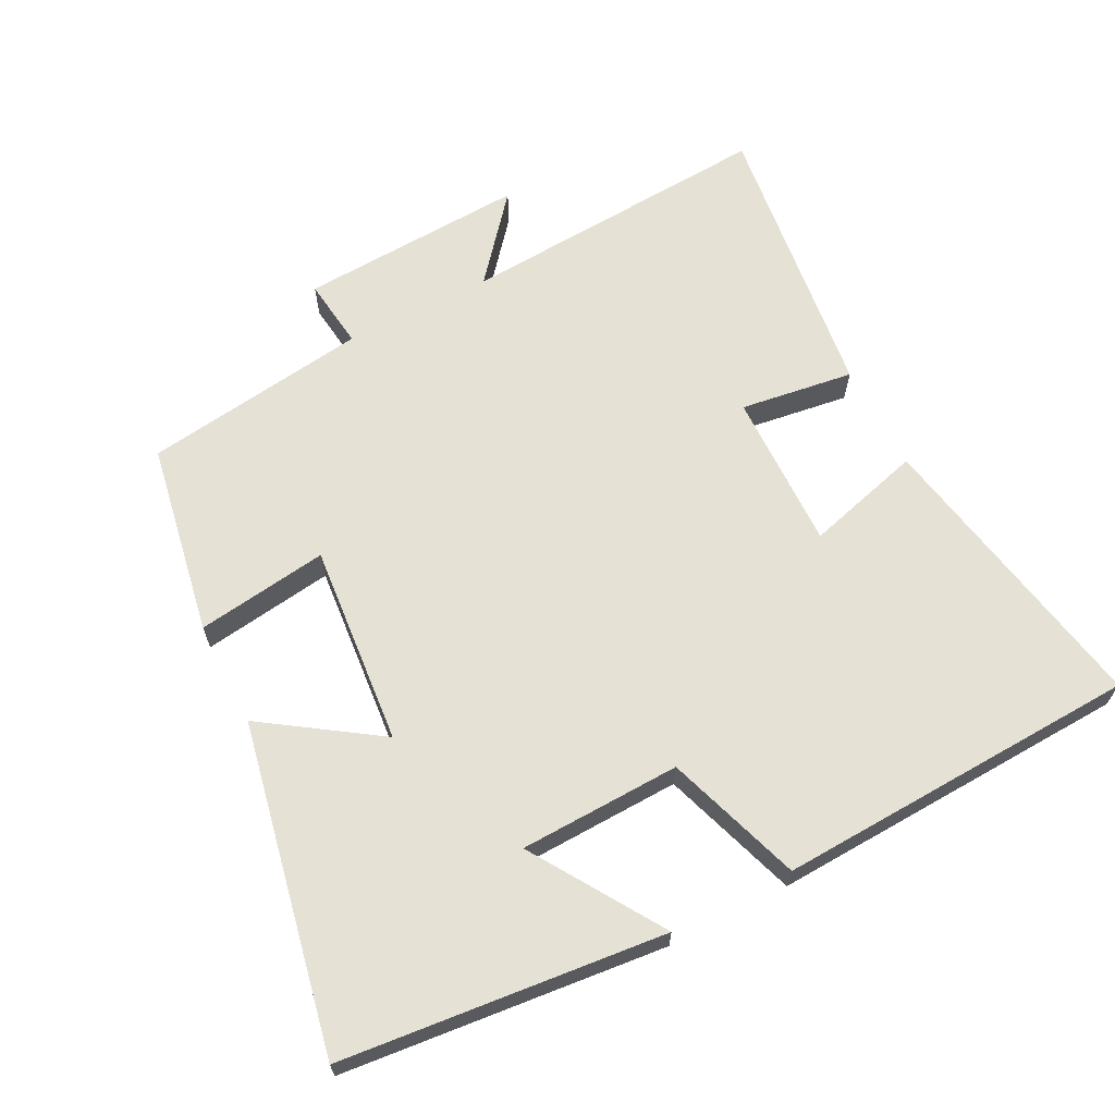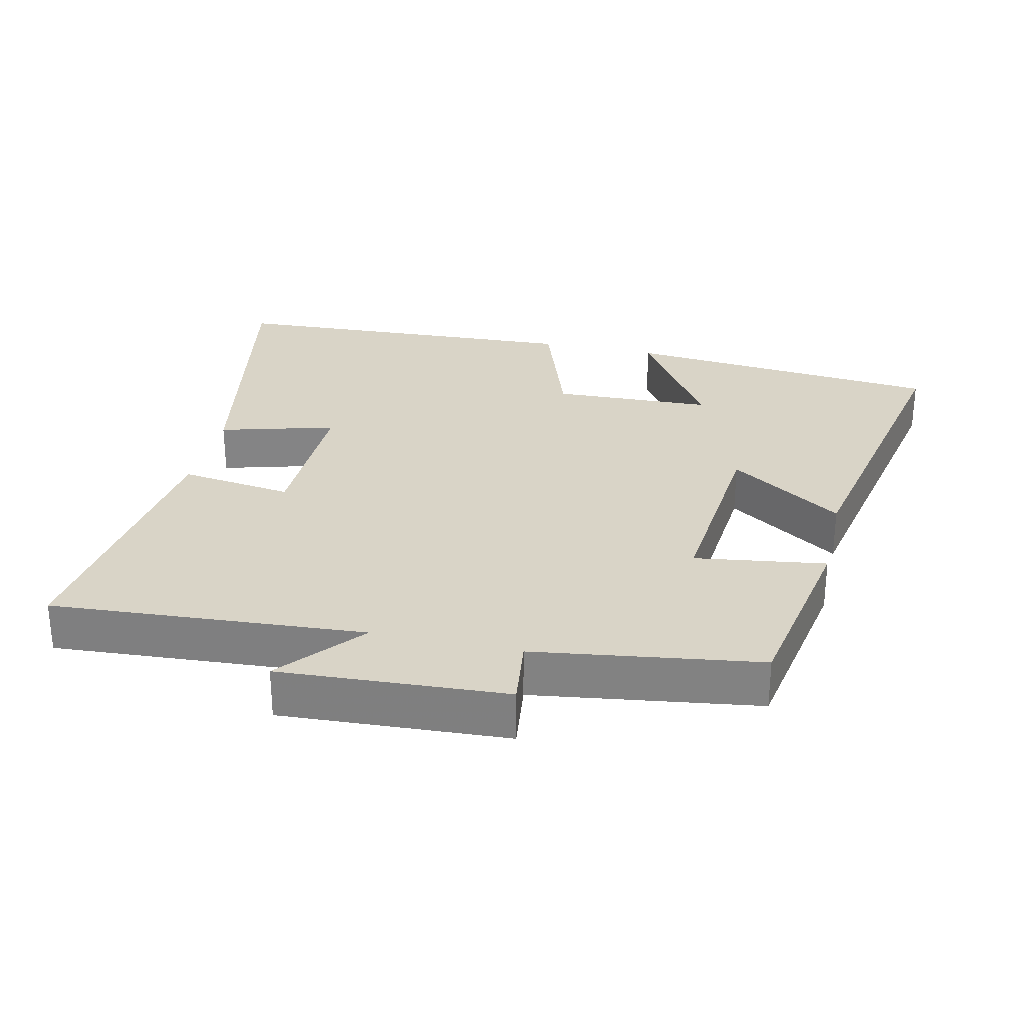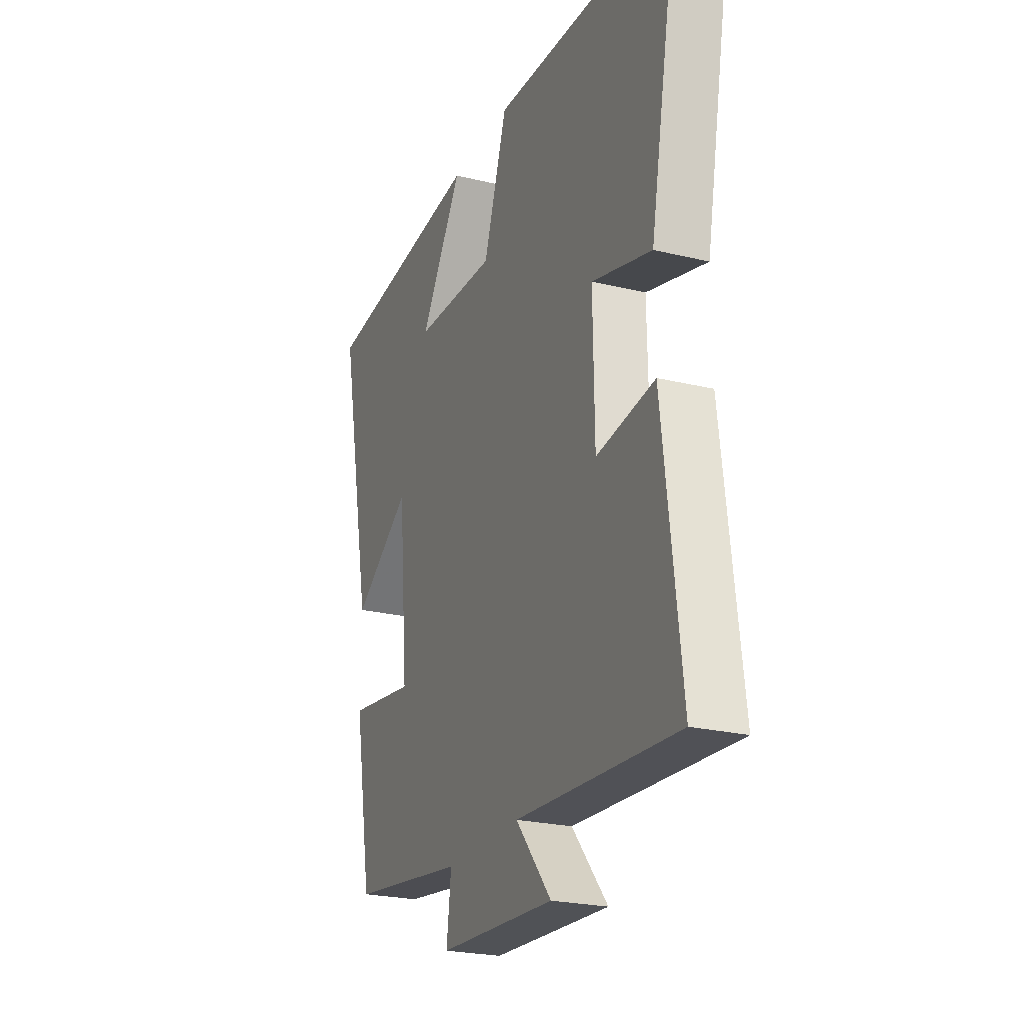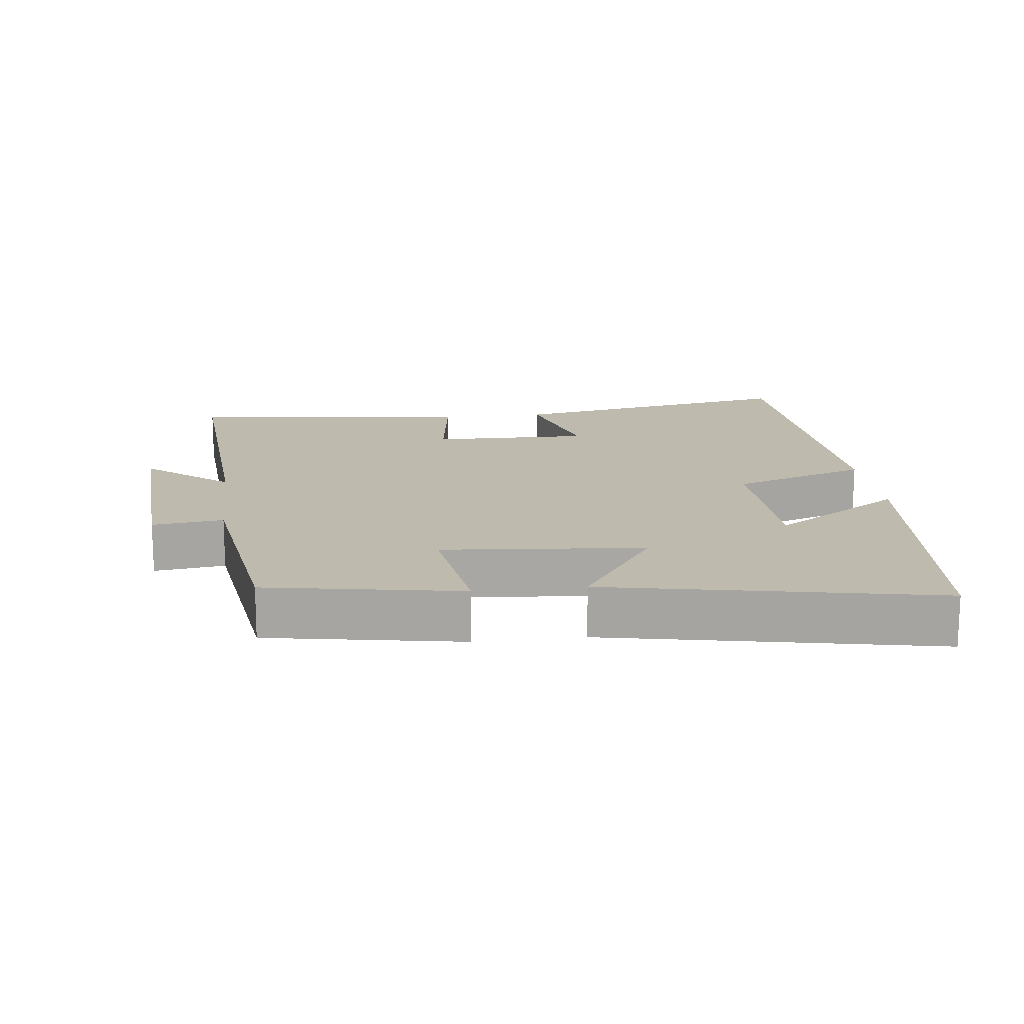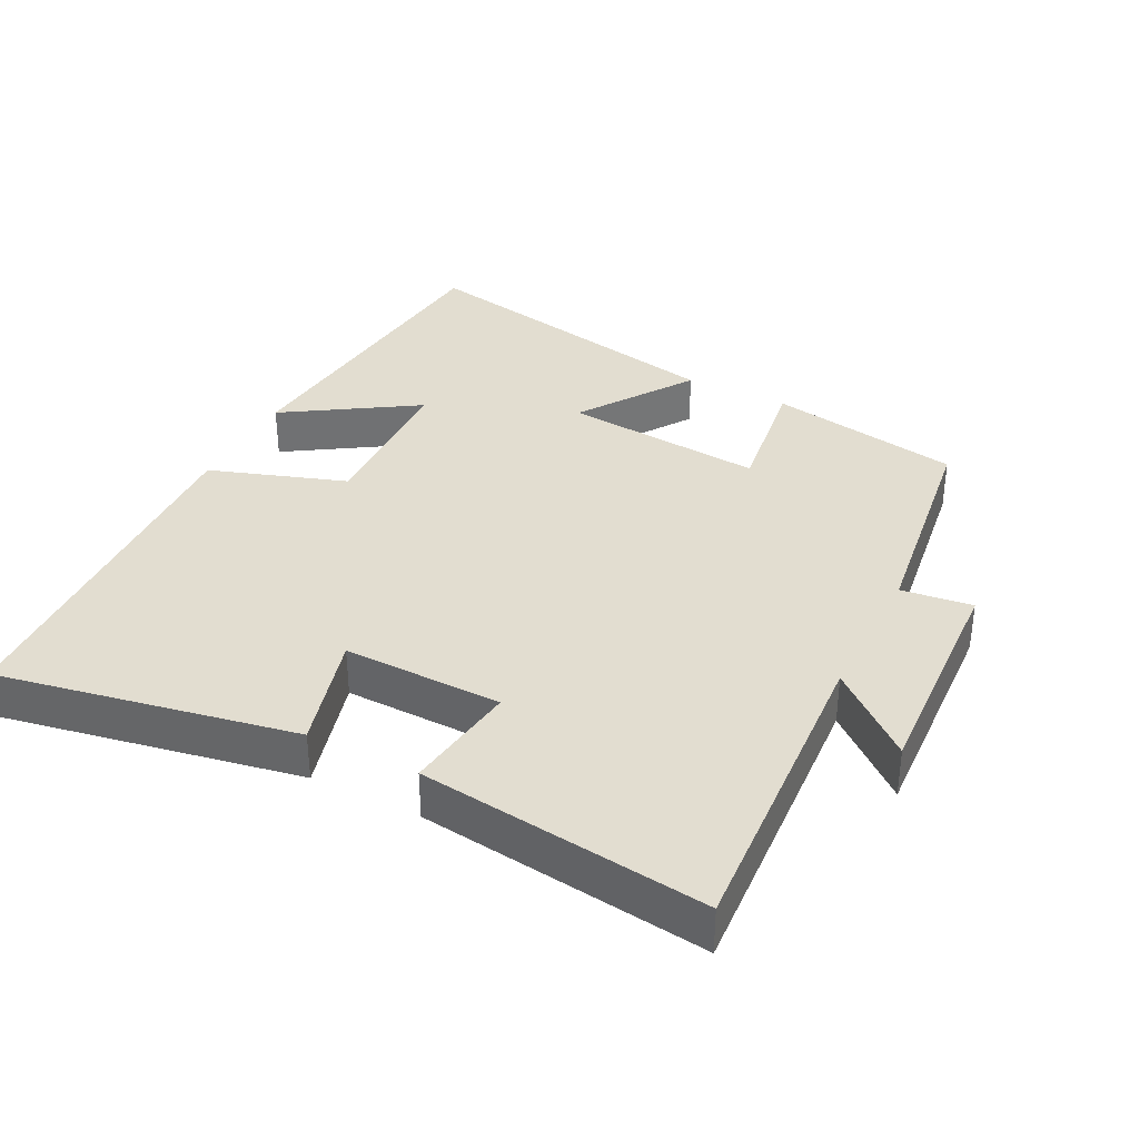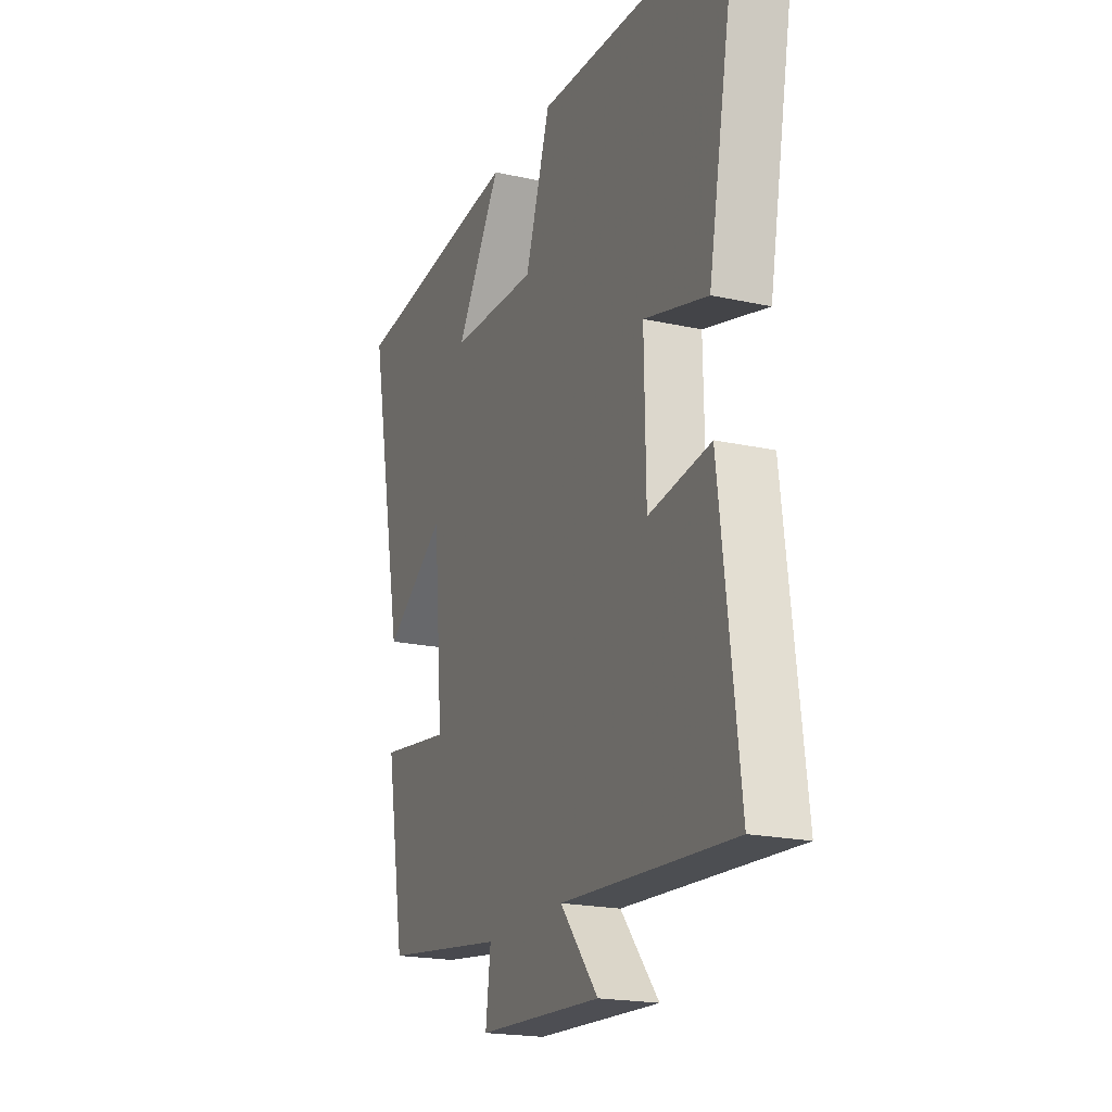
<metadata>
{"format":"obj","ext":"obj","renderer":"f3d","projection":"perspective","resolution":1024,"background":"white","views":[{"elev":65.1,"azim":-27.1,"up":"+Y"},{"elev":28.7,"azim":-167.3,"up":"+Y"},{"elev":-23.8,"azim":68.0,"up":"+Z"},{"elev":15.8,"azim":-96.9,"up":"+Y"},{"elev":35.3,"azim":117.0,"up":"+Y"},{"elev":-20.1,"azim":68.0,"up":"+Z"}]}
</metadata>
<code>
v 0.551 0.07 -0.53
v 0.094 0.07 -0.5
v 0.195 0.07 -0.621
v -0.135 0.07 -0.603
v -0.122 0.07 -0.5
v -0.45 0.07 -0.454
v -0.5 0.07 -0.174
v -0.309 0.07 -0.201
v -0.335 0.07 0.091
v -0.5 0.07 -0.02
v -0.595 0.07 0.454
v -0.127 0.07 0.5
v -0.248 0.07 0.311
v -0.014 0.07 0.303
v 0.053 0.07 0.5
v 0.581 0.07 0.475
v 0.5 0.07 0.046
v 0.331 0.07 0.093
v 0.335 0.07 -0.137
v 0.5 0.07 -0.114
v 0.551 0 -0.53
v 0.094 0 -0.5
v 0.195 0 -0.621
v -0.135 0 -0.603
v -0.122 0 -0.5
v -0.45 0 -0.454
v -0.5 0 -0.174
v -0.309 0 -0.201
v -0.335 0 0.091
v -0.5 0 -0.02
v -0.595 0 0.454
v -0.127 0 0.5
v -0.248 0 0.311
v -0.014 0 0.303
v 0.053 0 0.5
v 0.581 0 0.475
v 0.5 0 0.046
v 0.331 0 0.093
v 0.335 0 -0.137
v 0.5 0 -0.114
f 19 20 1 2
f 18 19 2
f 16 17 18
f 15 16 18
f 14 15 18
f 13 14 18 2
f 10 11 12 13
f 9 10 13
f 8 9 13 2
f 7 8 2
f 6 7 2
f 5 6 2
f 2 3 4 5
f 22 21 40 39
f 22 39 38
f 38 37 36
f 38 36 35
f 38 35 34
f 22 38 34 33
f 33 32 31 30
f 33 30 29
f 22 33 29 28
f 22 28 27
f 22 27 26
f 22 26 25
f 25 24 23 22
f 1 21 22 2
f 2 22 23 3
f 3 23 24 4
f 4 24 25 5
f 5 25 26 6
f 6 26 27 7
f 7 27 28 8
f 8 28 29 9
f 9 29 30 10
f 10 30 31 11
f 11 31 32 12
f 12 32 33 13
f 13 33 34 14
f 14 34 35 15
f 15 35 36 16
f 16 36 37 17
f 17 37 38 18
f 18 38 39 19
f 19 39 40 20
f 20 40 21 1

</code>
